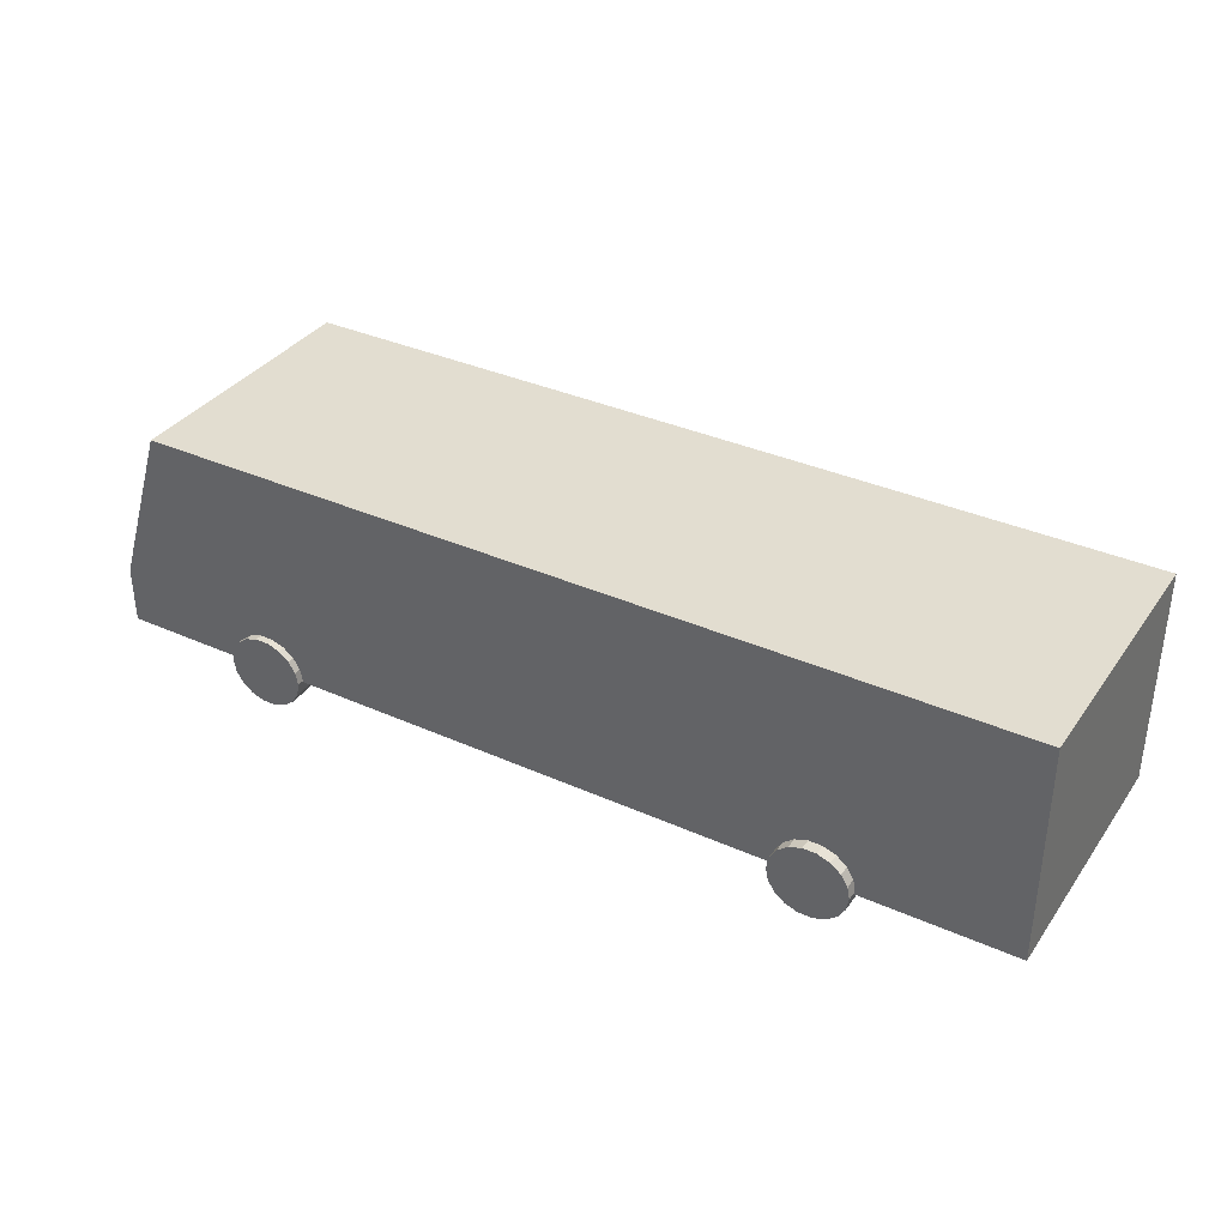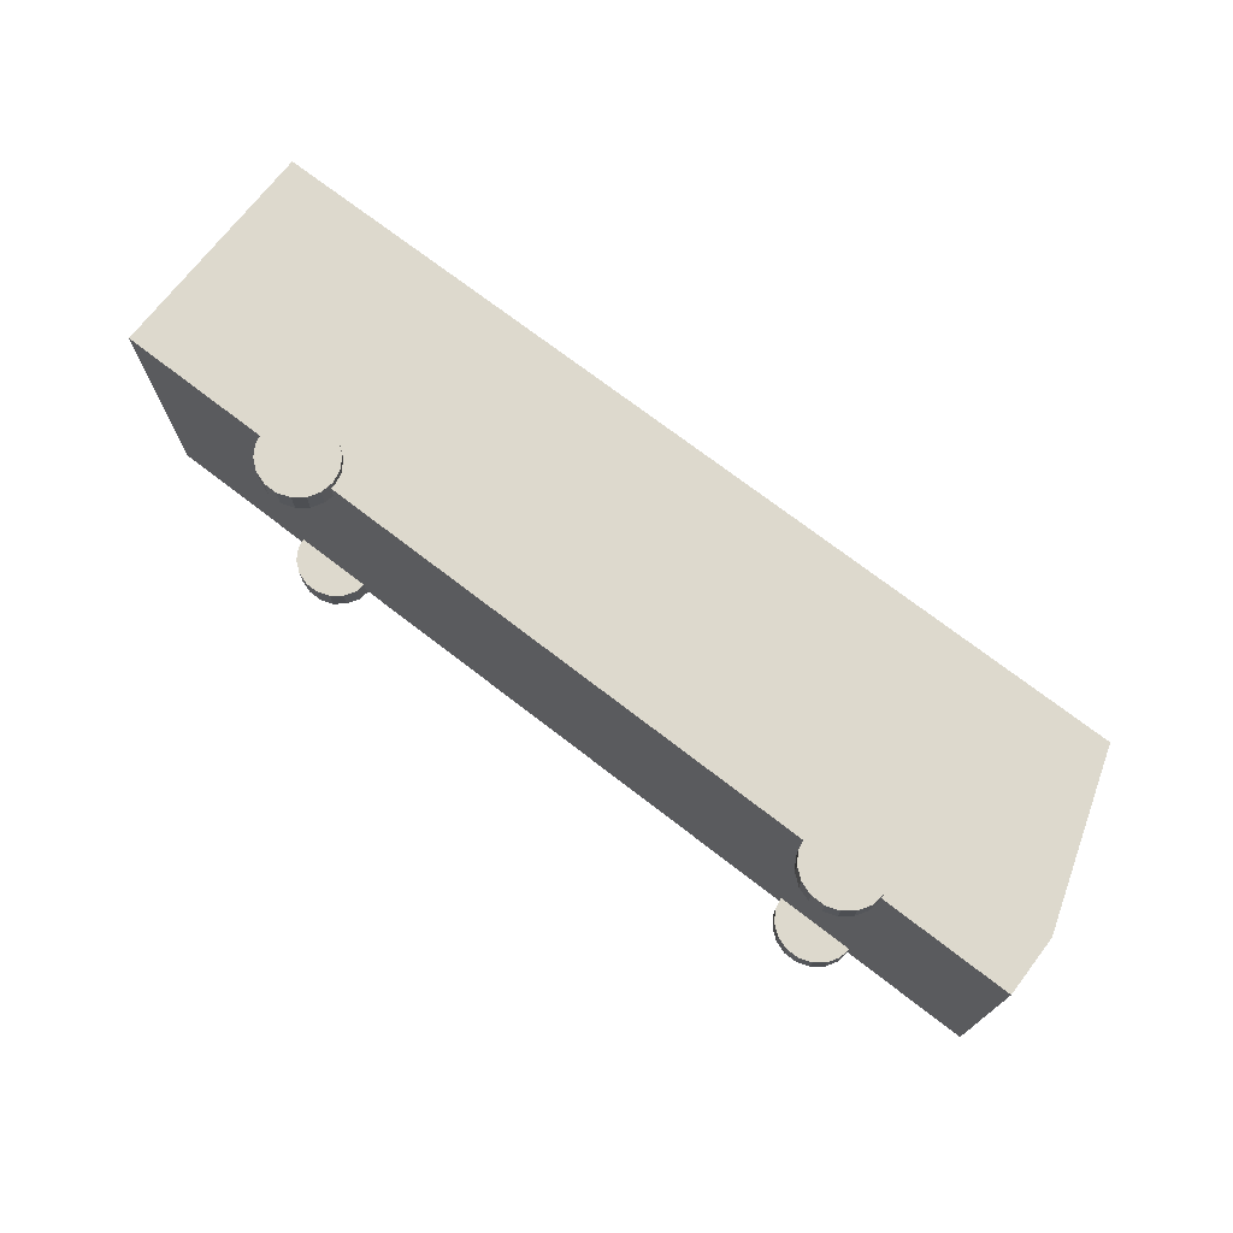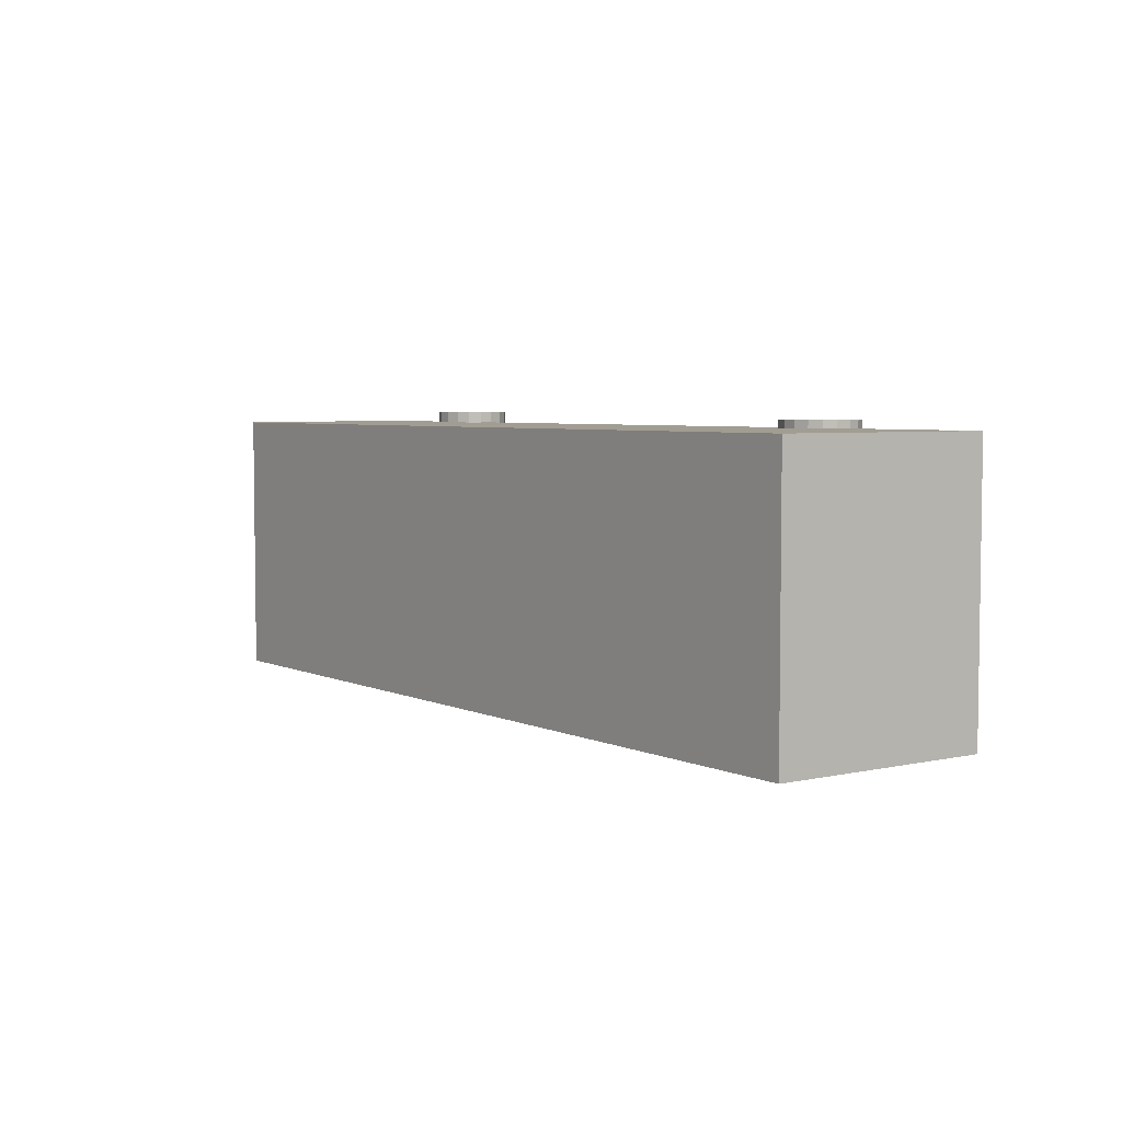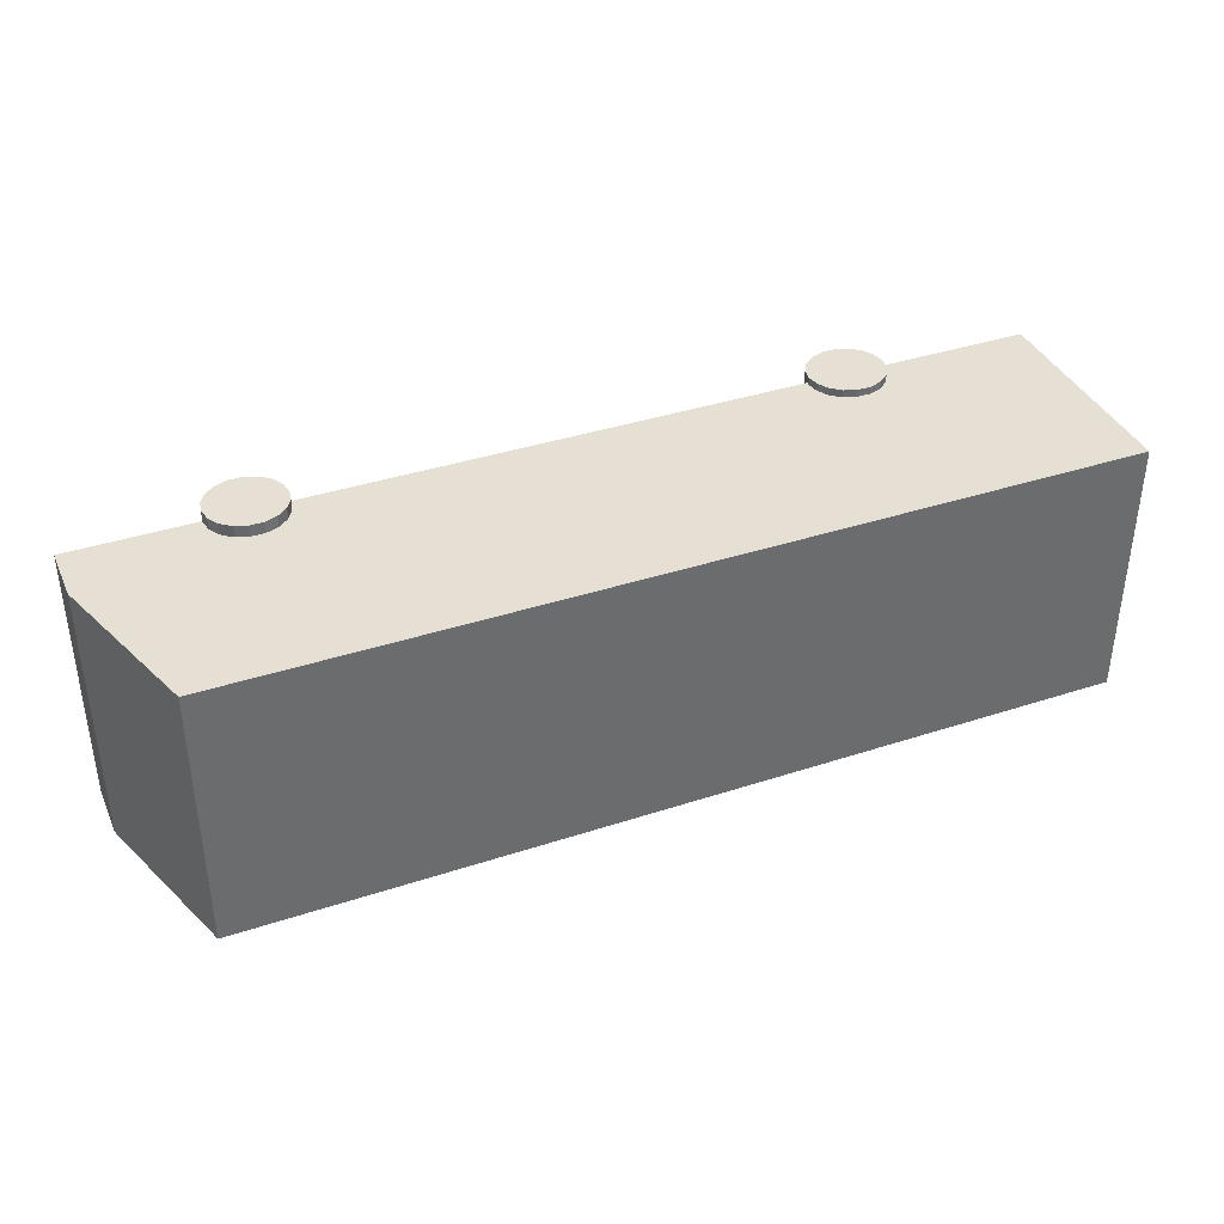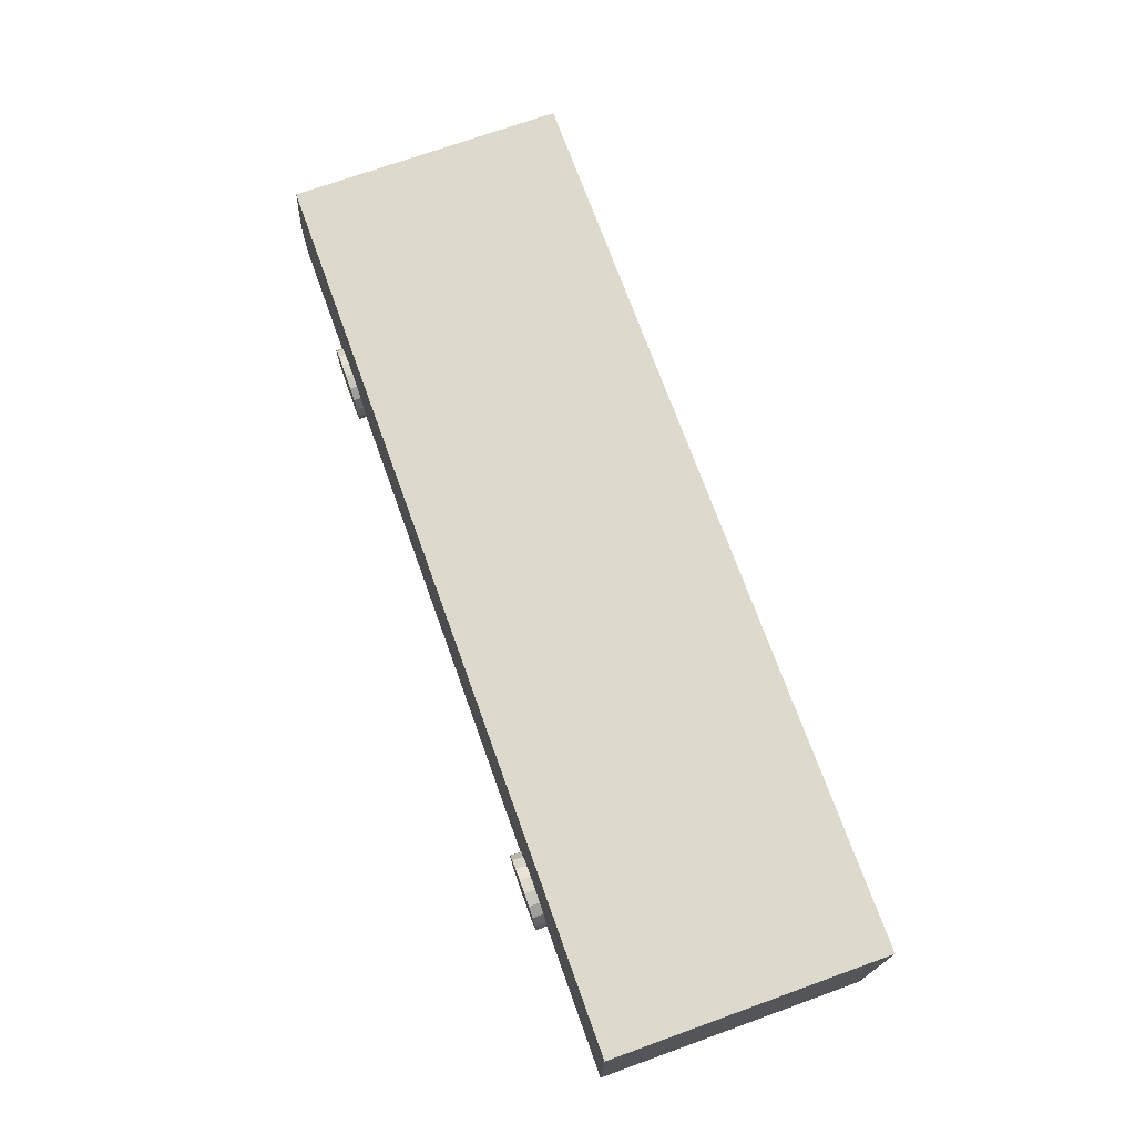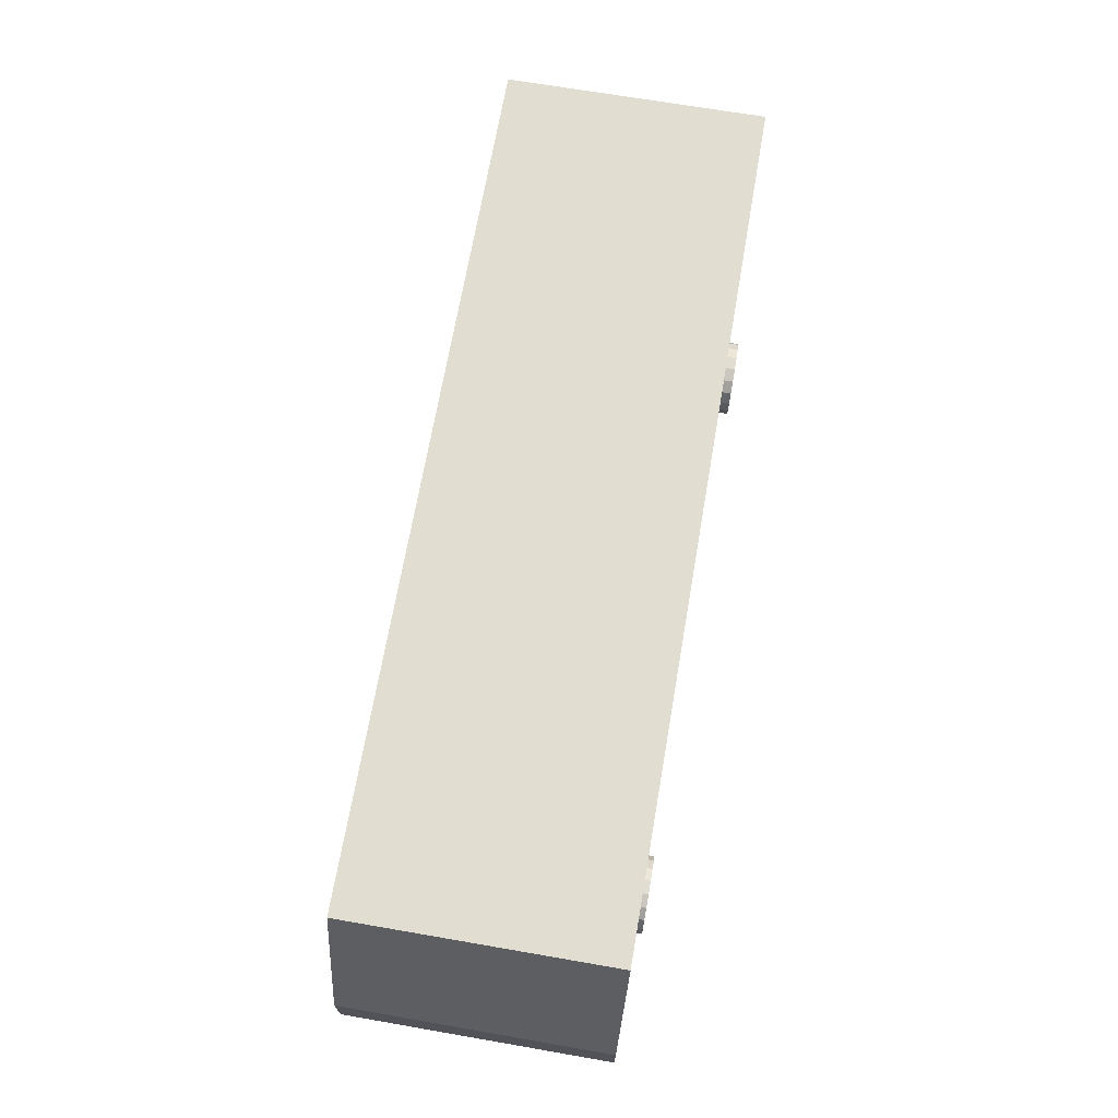
<metadata>
{"format":"obj","ext":"obj","renderer":"f3d","projection":"perspective","resolution":1024,"background":"white","views":[{"elev":35.4,"azim":-149.4,"up":"+Y"},{"elev":72.0,"azim":37.7,"up":"+Z"},{"elev":4.7,"azim":-125.5,"up":"+Z"},{"elev":38.1,"azim":157.4,"up":"+Z"},{"elev":72.0,"azim":-109.8,"up":"+Y"},{"elev":68.8,"azim":99.8,"up":"+Y"}]}
</metadata>
<code>
o Car_12
v -88.47 15.46 25.96
v -88.47 46.91 25.96
v -88.47 46.91 -25.96
v -88.47 15.46 -25.96
v 79.94 46.91 -25.96
v 79.94 15.46 -25.96
v 92.1 4.313 -25.96
v 92.1 15.46 -25.96
v 92.1 15.46 25.96
v 92.1 4.313 25.96
v 79.94 4.313 25.96
v 79.94 15.46 25.96
v -88.47 4.313 25.96
v 79.94 46.91 25.96
v -88.47 4.313 -25.96
v 79.94 4.313 -25.96
v 81.92 46.91 25.96
v 81.92 46.91 -25.96
v -51.36 4.944 22.68
v -58.9 4.944 22.68
v -58.44 7.38 22.68
v -58.9 4.944 27.42
v -58.44 7.38 27.42
v -51.36 4.944 27.42
v -57.13 9.522 22.68
v -57.13 9.522 27.42
v -55.13 11.11 22.68
v -55.13 11.11 27.42
v -52.67 11.96 22.68
v -52.67 11.96 27.42
v -50.05 11.96 22.68
v -50.05 11.96 27.42
v -47.59 11.11 22.68
v -47.59 11.11 27.42
v -45.59 9.522 22.68
v -45.59 9.522 27.42
v -44.28 7.38 22.68
v -44.28 7.38 27.42
v -43.82 4.944 22.68
v -43.82 4.944 27.42
v -44.28 2.507 22.68
v -44.28 2.507 27.42
v -45.59 0.3651 22.68
v -45.59 0.3651 27.42
v -47.59 -1.225 22.68
v -47.59 -1.225 27.42
v -50.05 -2.071 22.68
v -50.05 -2.071 27.42
v -52.67 -2.071 22.68
v -52.67 -2.071 27.42
v -55.13 -1.225 22.68
v -55.13 -1.225 27.42
v -57.13 0.3651 22.68
v -57.13 0.3651 27.42
v -58.44 2.507 22.68
v -58.44 2.507 27.42
v -51.36 4.944 -28.14
v -58.9 4.944 -28.14
v -58.44 7.38 -28.14
v -58.9 4.944 -23.39
v -58.44 7.38 -23.39
v -51.36 4.944 -23.39
v -57.13 9.522 -28.14
v -57.13 9.522 -23.39
v -55.13 11.11 -28.14
v -55.13 11.11 -23.39
v -52.67 11.96 -28.14
v -52.67 11.96 -23.39
v -50.05 11.96 -28.14
v -50.05 11.96 -23.39
v -47.59 11.11 -28.14
v -47.59 11.11 -23.39
v -45.59 9.522 -28.14
v -45.59 9.522 -23.39
v -44.28 7.38 -28.14
v -44.28 7.38 -23.39
v -43.82 4.944 -28.14
v -43.82 4.944 -23.39
v -44.28 2.507 -28.14
v -44.28 2.507 -23.39
v -45.59 0.3651 -28.14
v -45.59 0.3651 -23.39
v -47.59 -1.225 -28.14
v -47.59 -1.225 -23.39
v -50.05 -2.071 -28.14
v -50.05 -2.071 -23.39
v -52.67 -2.071 -28.14
v -52.67 -2.071 -23.39
v -55.13 -1.225 -28.14
v -55.13 -1.225 -23.39
v -57.13 0.3651 -28.14
v -57.13 0.3651 -23.39
v -58.44 2.507 -28.14
v -58.44 2.507 -23.39
v 60.14 4.578 23.45
v 52.61 4.578 23.45
v 53.06 7.014 23.45
v 52.61 4.578 28.2
v 53.06 7.014 28.2
v 60.14 4.578 28.2
v 54.37 9.157 23.45
v 54.37 9.157 28.2
v 56.38 10.75 23.45
v 56.38 10.75 28.2
v 58.83 11.59 23.45
v 58.83 11.59 28.2
v 61.45 11.59 23.45
v 61.45 11.59 28.2
v 63.91 10.75 23.45
v 63.91 10.75 28.2
v 65.92 9.157 23.45
v 65.92 9.157 28.2
v 67.23 7.014 23.45
v 67.23 7.014 28.2
v 67.68 4.578 23.45
v 67.68 4.578 28.2
v 67.23 2.142 23.45
v 67.23 2.142 28.2
v 65.92 -0.000334 23.45
v 65.92 -0.000334 28.2
v 63.91 -1.59 23.45
v 63.91 -1.59 28.2
v 61.45 -2.437 23.45
v 61.45 -2.437 28.2
v 58.83 -2.437 23.45
v 58.83 -2.437 28.2
v 56.38 -1.59 23.45
v 56.38 -1.59 28.2
v 54.37 -0.000334 23.45
v 54.37 -0.000334 28.2
v 53.06 2.142 23.45
v 53.06 2.142 28.2
v 60.14 4.578 -27.36
v 52.61 4.578 -27.36
v 53.06 7.014 -27.36
v 52.61 4.578 -22.61
v 53.06 7.014 -22.61
v 60.14 4.578 -22.61
v 54.37 9.157 -27.36
v 54.37 9.157 -22.61
v 56.38 10.75 -27.36
v 56.38 10.75 -22.61
v 58.83 11.59 -27.36
v 58.83 11.59 -22.61
v 61.45 11.59 -27.36
v 61.45 11.59 -22.61
v 63.91 10.75 -27.36
v 63.91 10.75 -22.61
v 65.92 9.157 -27.36
v 65.92 9.157 -22.61
v 67.23 7.014 -27.36
v 67.23 7.014 -22.61
v 67.68 4.578 -27.36
v 67.68 4.578 -22.61
v 67.23 2.142 -27.36
v 67.23 2.142 -22.61
v 65.92 -0.000328 -27.36
v 65.92 -0.000328 -22.61
v 63.91 -1.59 -27.36
v 63.91 -1.59 -22.61
v 61.45 -2.437 -27.36
v 61.45 -2.437 -22.61
v 58.83 -2.437 -27.36
v 58.83 -2.437 -22.61
v 56.38 -1.59 -27.36
v 56.38 -1.59 -22.61
v 54.37 -0.000328 -27.36
v 54.37 -0.000328 -22.61
v 53.06 2.142 -27.36
v 53.06 2.142 -22.61
f 1 2 3 4
f 4 3 5 6
f 7 8 9 10
f 11 12 1 13
f 2 14 5 3
f 11 13 15 16
f 16 7 10 11
f 9 17 14 12
f 14 17 18 5
f 8 7 16 6
f 4 15 13 1
f 12 14 2 1
f 8 18 17 9
f 12 11 10 9
f 6 5 18 8
f 19 20 21
f 20 22 23 21
f 22 24 23
f 19 21 25
f 21 23 26 25
f 23 24 26
f 19 25 27
f 25 26 28 27
f 26 24 28
f 19 27 29
f 27 28 30 29
f 28 24 30
f 19 29 31
f 29 30 32 31
f 30 24 32
f 19 31 33
f 31 32 34 33
f 32 24 34
f 19 33 35
f 33 34 36 35
f 34 24 36
f 19 35 37
f 35 36 38 37
f 36 24 38
f 19 37 39
f 37 38 40 39
f 38 24 40
f 19 39 41
f 39 40 42 41
f 40 24 42
f 19 41 43
f 41 42 44 43
f 42 24 44
f 19 43 45
f 43 44 46 45
f 44 24 46
f 19 45 47
f 45 46 48 47
f 46 24 48
f 19 47 49
f 47 48 50 49
f 48 24 50
f 19 49 51
f 49 50 52 51
f 50 24 52
f 19 51 53
f 51 52 54 53
f 52 24 54
f 19 53 55
f 53 54 56 55
f 54 24 56
f 19 55 20
f 55 56 22 20
f 56 24 22
f 57 58 59
f 58 60 61 59
f 60 62 61
f 57 59 63
f 59 61 64 63
f 61 62 64
f 57 63 65
f 63 64 66 65
f 64 62 66
f 57 65 67
f 65 66 68 67
f 66 62 68
f 57 67 69
f 67 68 70 69
f 68 62 70
f 57 69 71
f 69 70 72 71
f 70 62 72
f 57 71 73
f 71 72 74 73
f 72 62 74
f 57 73 75
f 73 74 76 75
f 74 62 76
f 57 75 77
f 75 76 78 77
f 76 62 78
f 57 77 79
f 77 78 80 79
f 78 62 80
f 57 79 81
f 79 80 82 81
f 80 62 82
f 57 81 83
f 81 82 84 83
f 82 62 84
f 57 83 85
f 83 84 86 85
f 84 62 86
f 57 85 87
f 85 86 88 87
f 86 62 88
f 57 87 89
f 87 88 90 89
f 88 62 90
f 57 89 91
f 89 90 92 91
f 90 62 92
f 57 91 93
f 91 92 94 93
f 92 62 94
f 57 93 58
f 93 94 60 58
f 94 62 60
f 95 96 97
f 96 98 99 97
f 98 100 99
f 95 97 101
f 97 99 102 101
f 99 100 102
f 95 101 103
f 101 102 104 103
f 102 100 104
f 95 103 105
f 103 104 106 105
f 104 100 106
f 95 105 107
f 105 106 108 107
f 106 100 108
f 95 107 109
f 107 108 110 109
f 108 100 110
f 95 109 111
f 109 110 112 111
f 110 100 112
f 95 111 113
f 111 112 114 113
f 112 100 114
f 95 113 115
f 113 114 116 115
f 114 100 116
f 95 115 117
f 115 116 118 117
f 116 100 118
f 95 117 119
f 117 118 120 119
f 118 100 120
f 95 119 121
f 119 120 122 121
f 120 100 122
f 95 121 123
f 121 122 124 123
f 122 100 124
f 95 123 125
f 123 124 126 125
f 124 100 126
f 95 125 127
f 125 126 128 127
f 126 100 128
f 95 127 129
f 127 128 130 129
f 128 100 130
f 95 129 131
f 129 130 132 131
f 130 100 132
f 95 131 96
f 131 132 98 96
f 132 100 98
f 133 134 135
f 134 136 137 135
f 136 138 137
f 133 135 139
f 135 137 140 139
f 137 138 140
f 133 139 141
f 139 140 142 141
f 140 138 142
f 133 141 143
f 141 142 144 143
f 142 138 144
f 133 143 145
f 143 144 146 145
f 144 138 146
f 133 145 147
f 145 146 148 147
f 146 138 148
f 133 147 149
f 147 148 150 149
f 148 138 150
f 133 149 151
f 149 150 152 151
f 150 138 152
f 133 151 153
f 151 152 154 153
f 152 138 154
f 133 153 155
f 153 154 156 155
f 154 138 156
f 133 155 157
f 155 156 158 157
f 156 138 158
f 133 157 159
f 157 158 160 159
f 158 138 160
f 133 159 161
f 159 160 162 161
f 160 138 162
f 133 161 163
f 161 162 164 163
f 162 138 164
f 133 163 165
f 163 164 166 165
f 164 138 166
f 133 165 167
f 165 166 168 167
f 166 138 168
f 133 167 169
f 167 168 170 169
f 168 138 170
f 133 169 134
f 169 170 136 134
f 170 138 136
f 6 16 15 4

</code>
